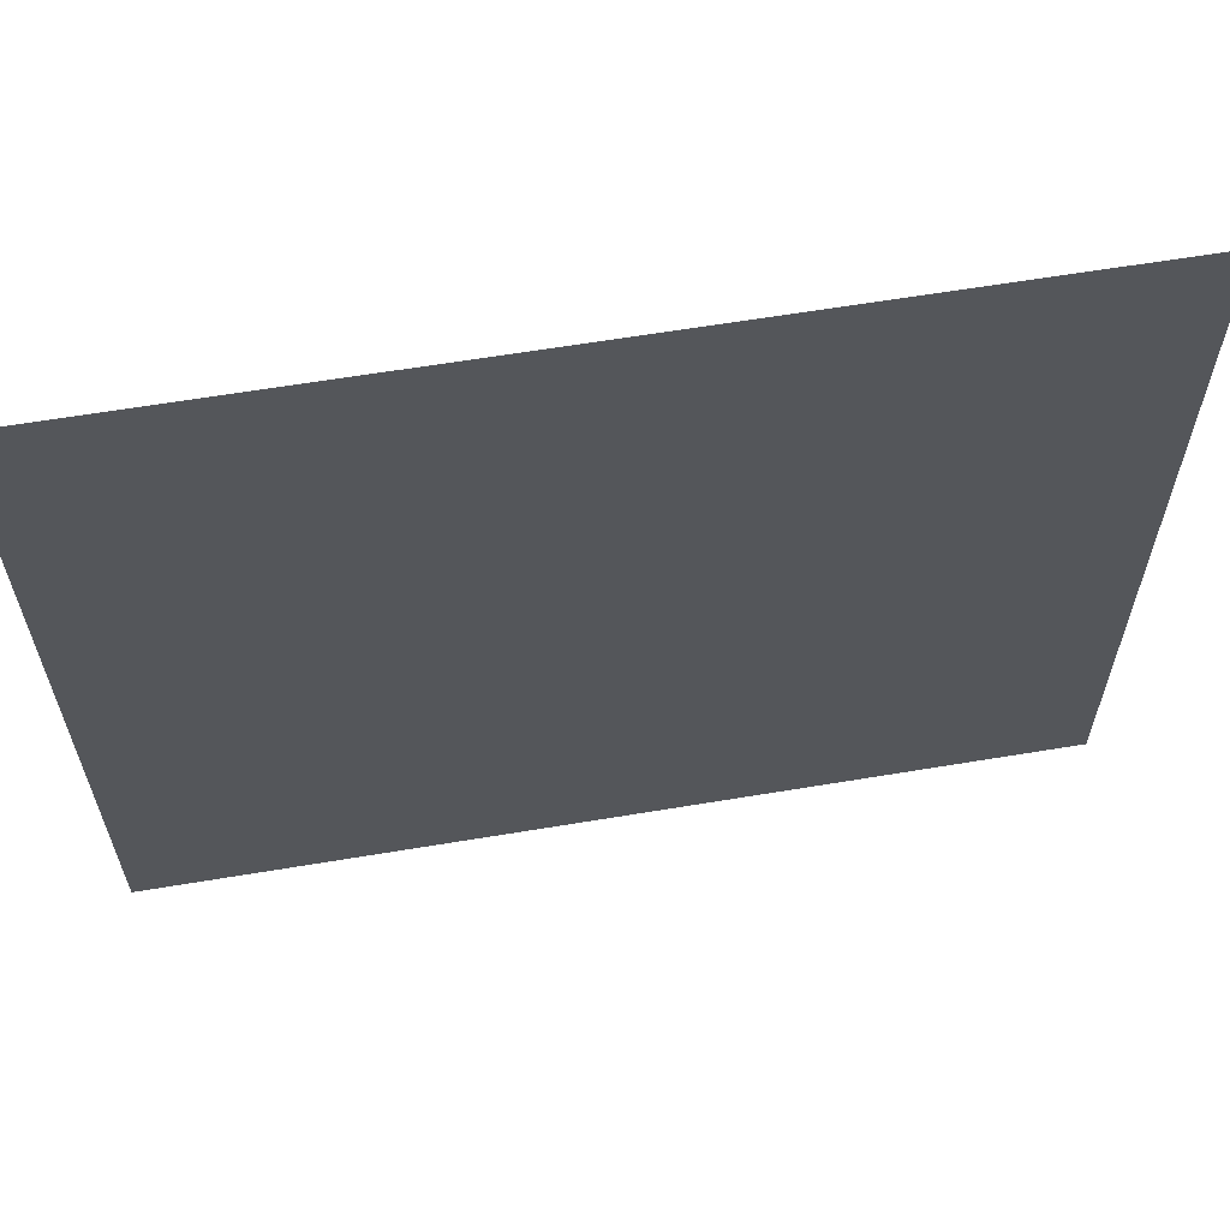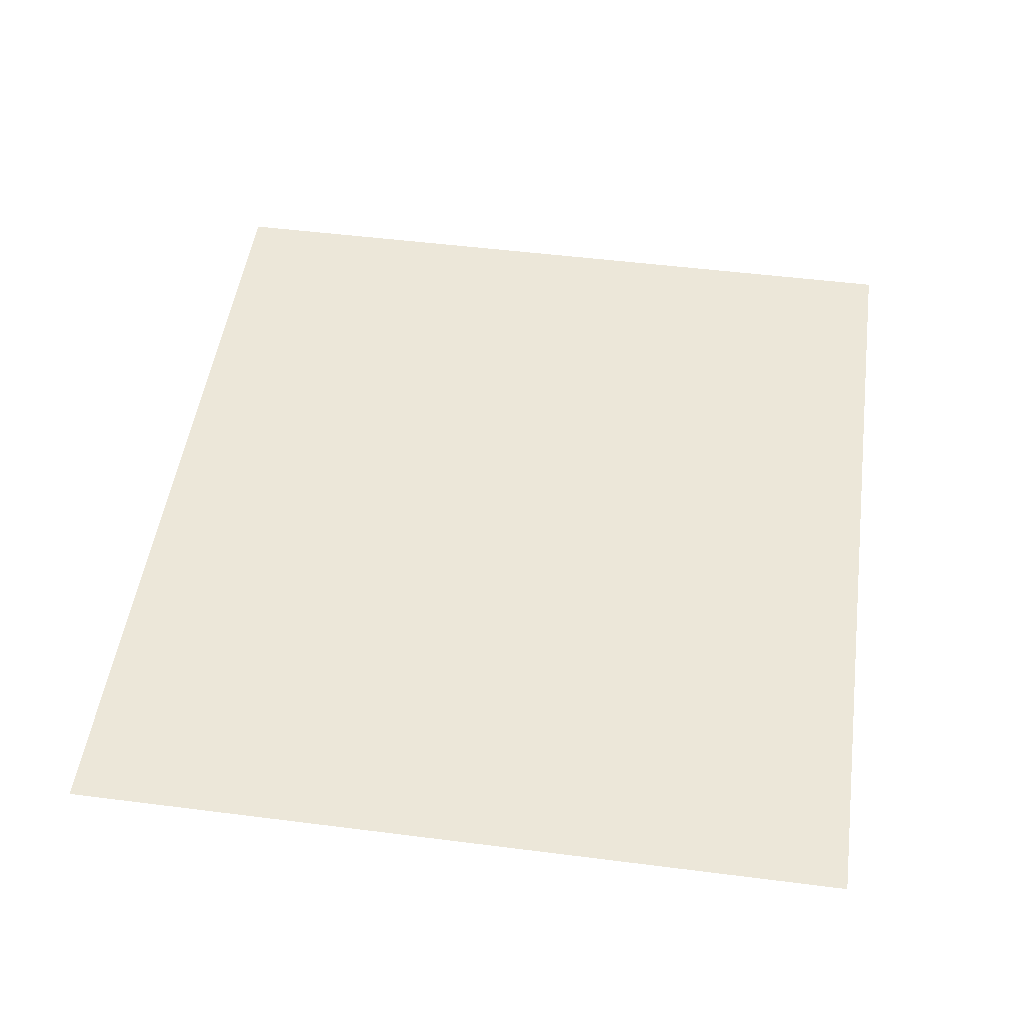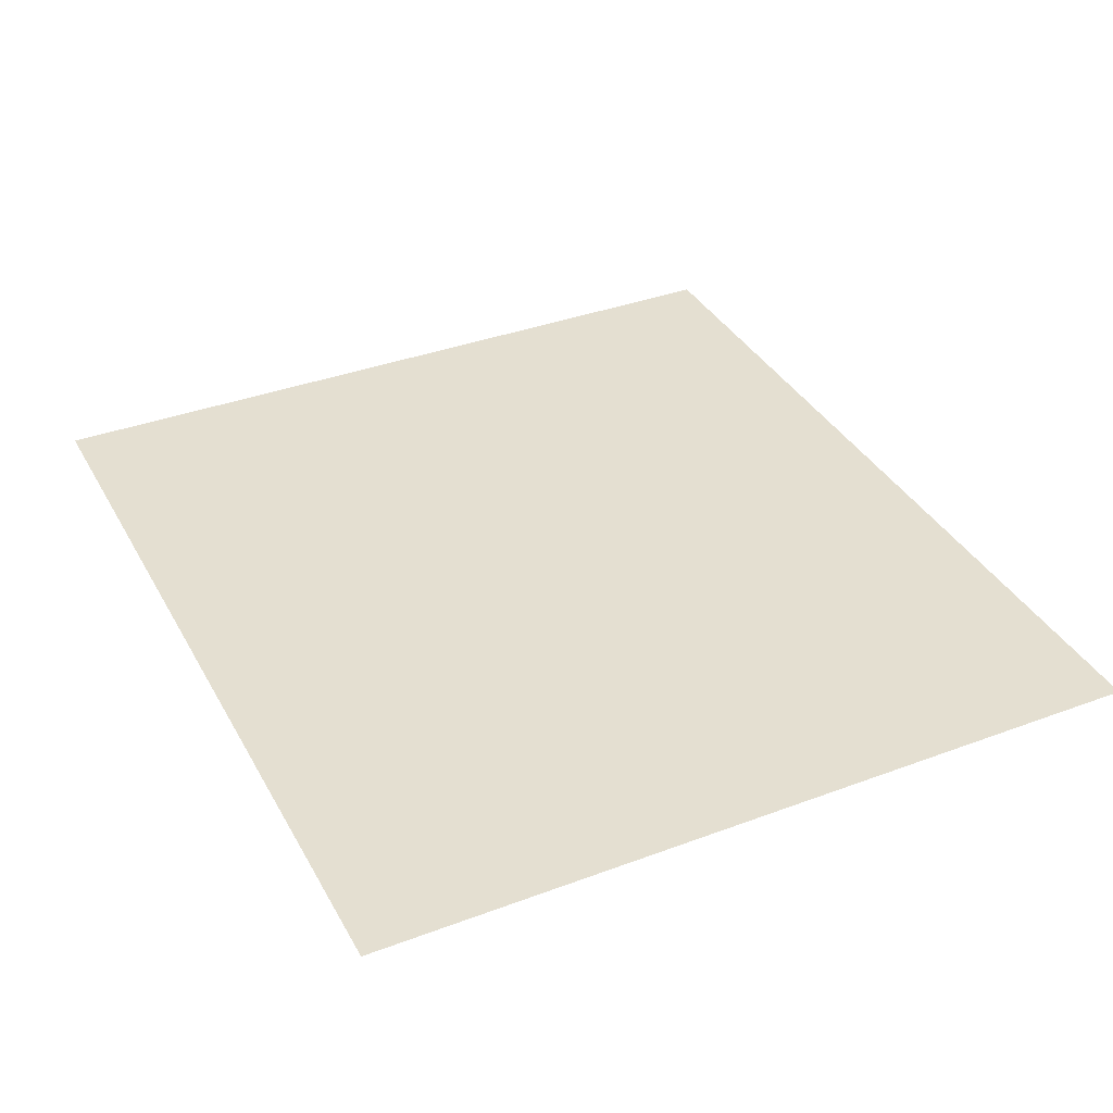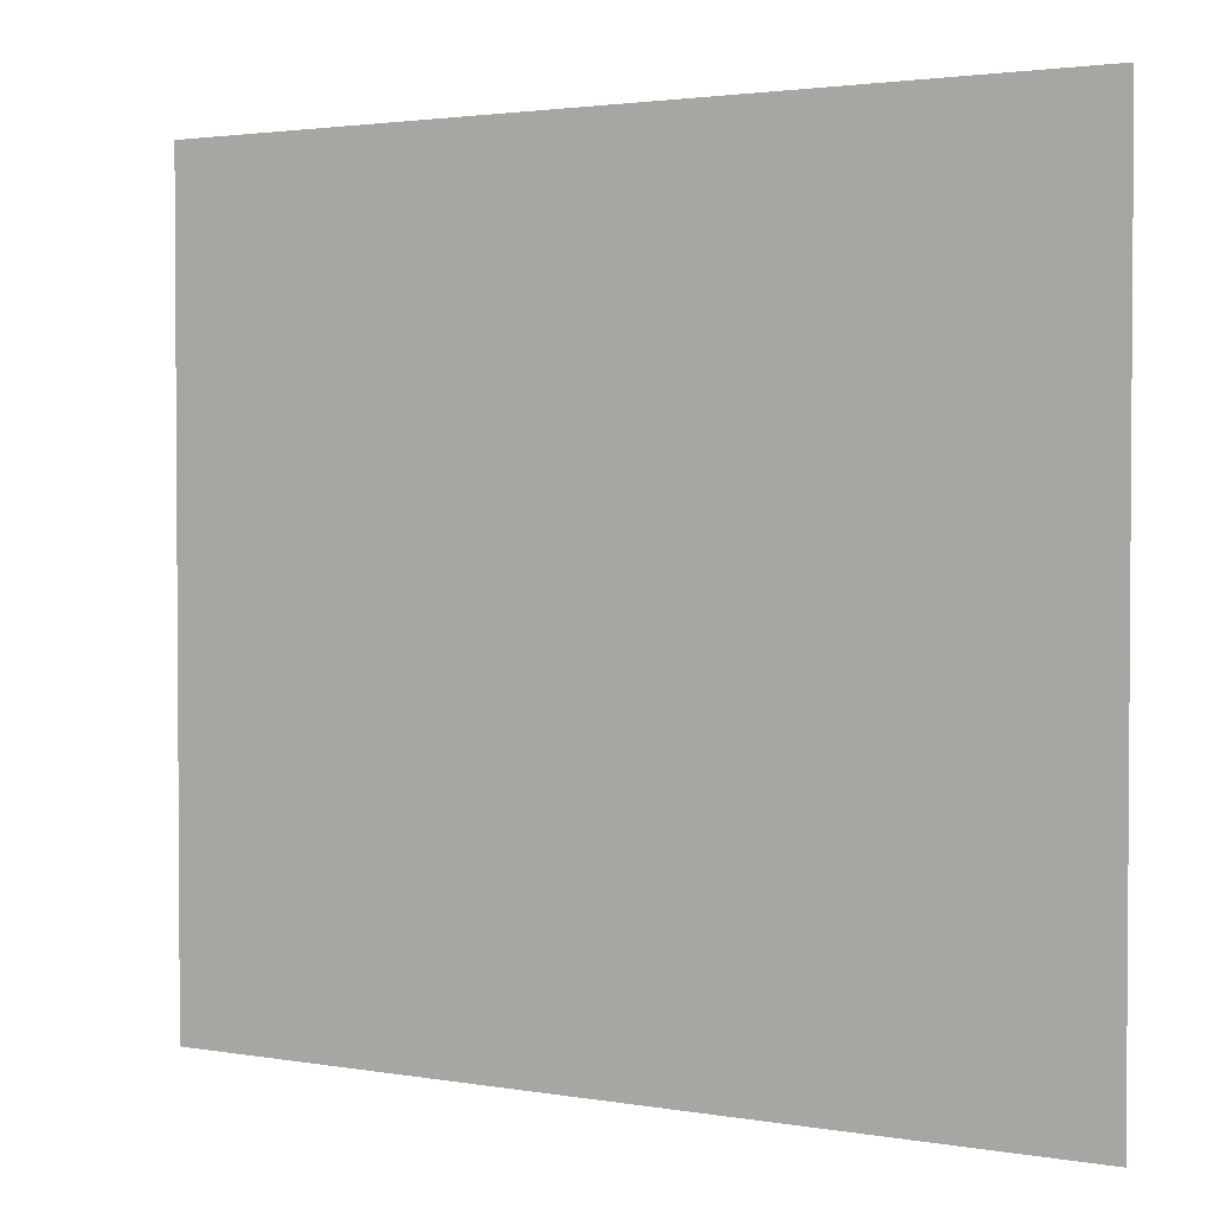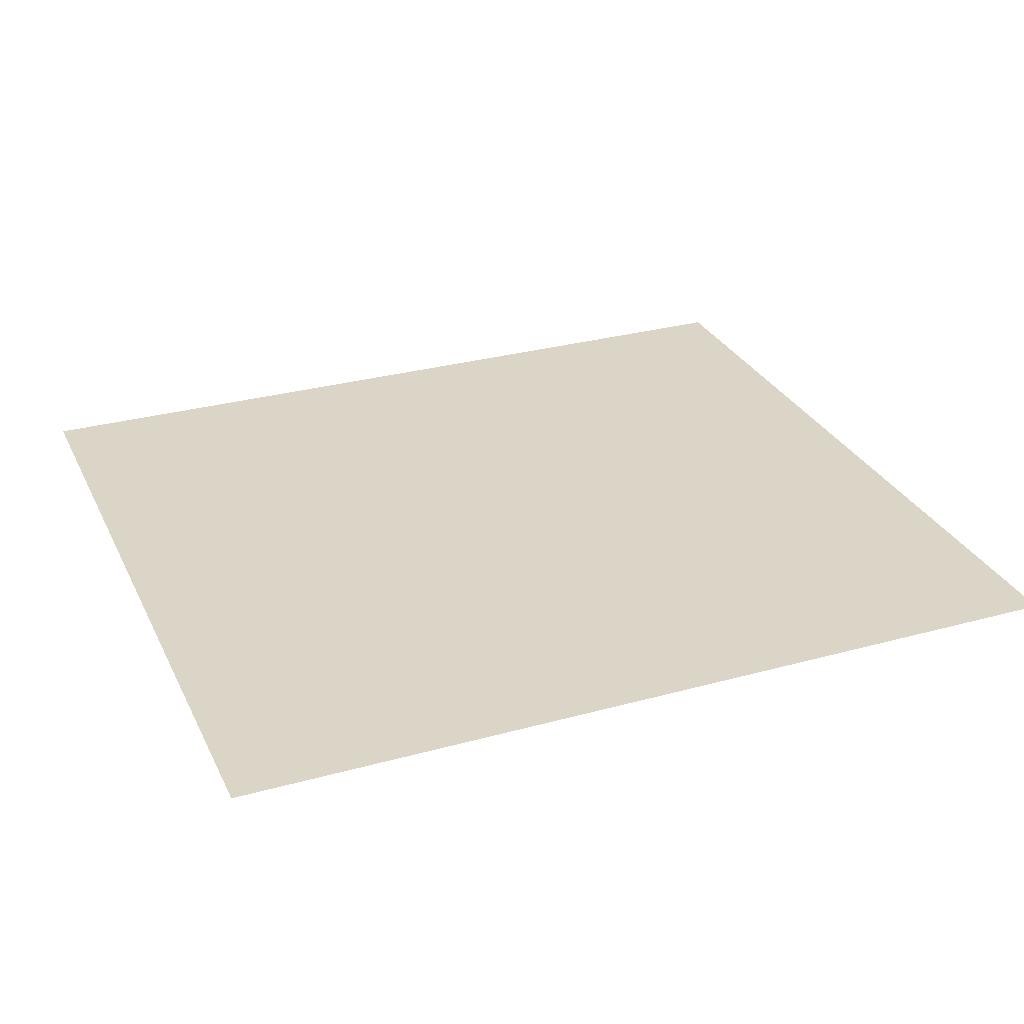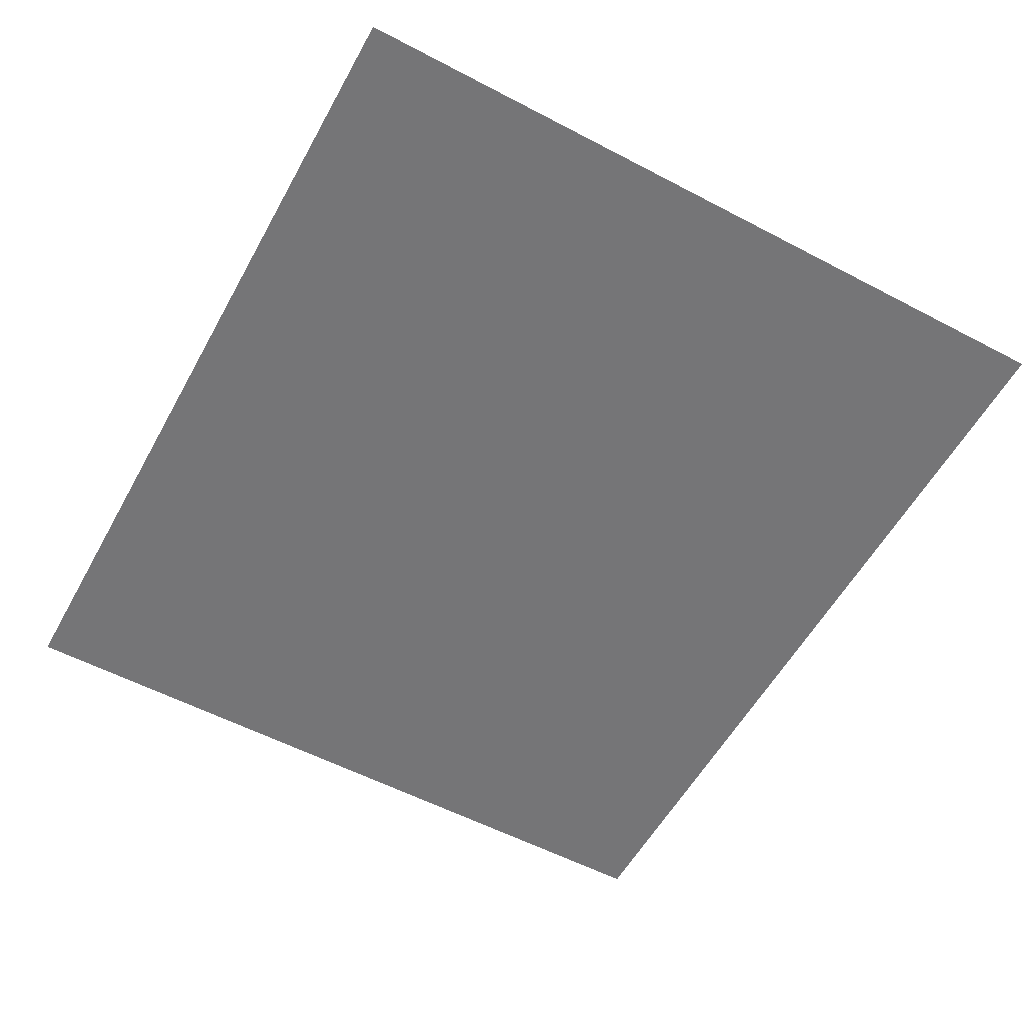
<metadata>
{"format":"obj","ext":"obj","renderer":"f3d","projection":"perspective","resolution":1024,"background":"white","views":[{"elev":62.5,"azim":-9.6,"up":"+Y"},{"elev":49.7,"azim":-82.0,"up":"+Z"},{"elev":36.6,"azim":-115.9,"up":"+Z"},{"elev":2.3,"azim":31.1,"up":"+Y"},{"elev":29.5,"azim":157.9,"up":"+Z"},{"elev":-56.6,"azim":61.3,"up":"+Z"}]}
</metadata>
<code>
g [handR] hand
v -0.105 -0.095 0
v -0.105 0.095 0
v 0.105 0.095 0
v 0.105 -0.095 0
g [handR] hand_0
f 1 4 2
f 2 4 3

</code>
